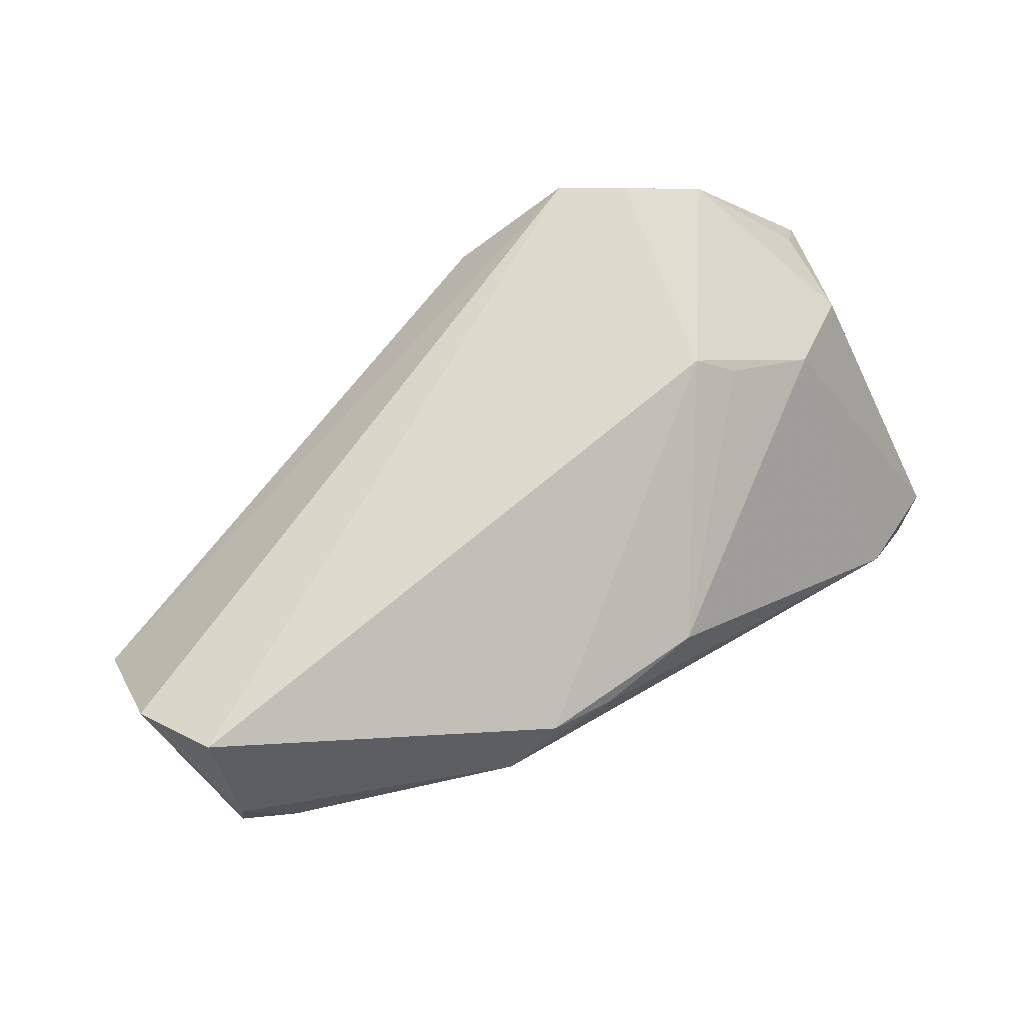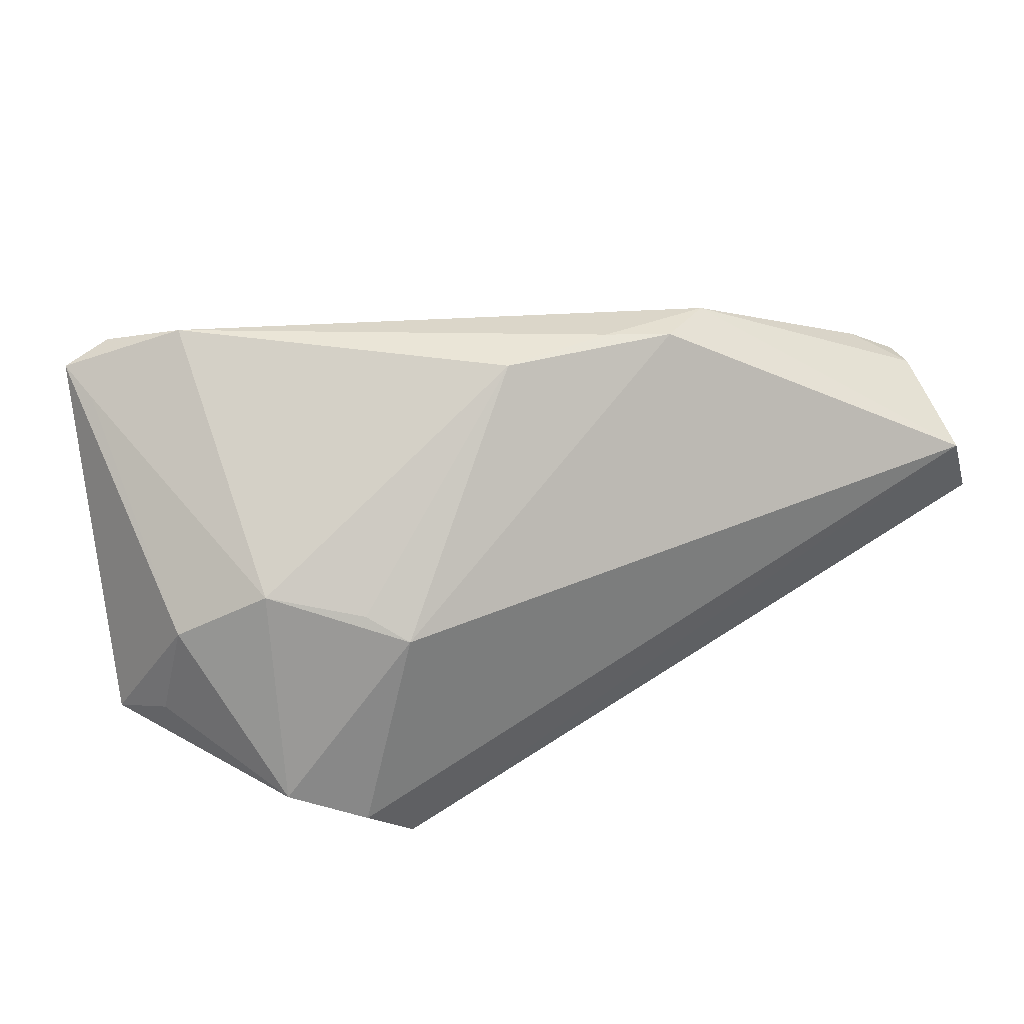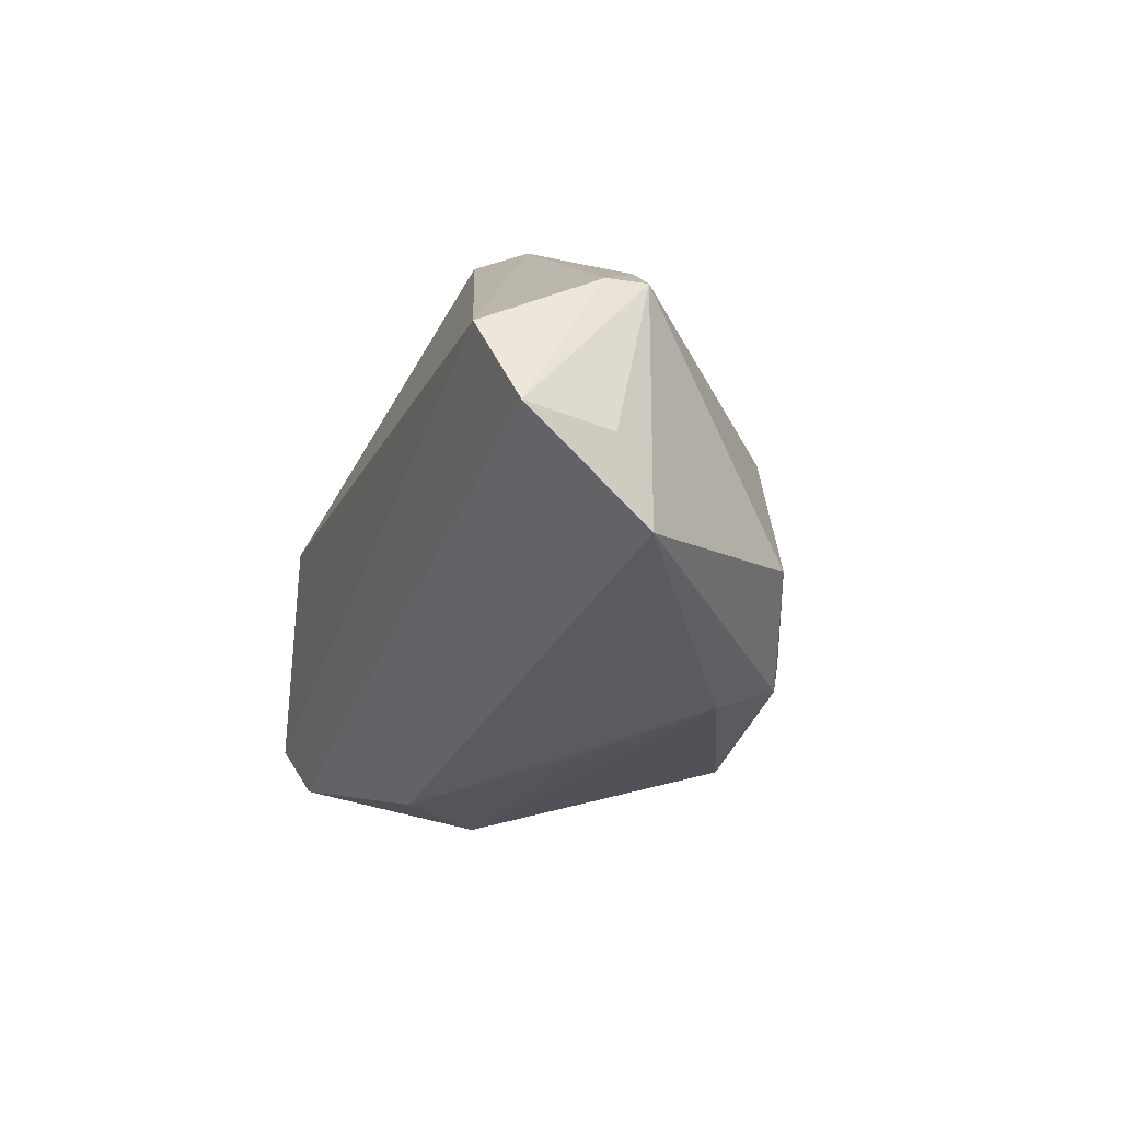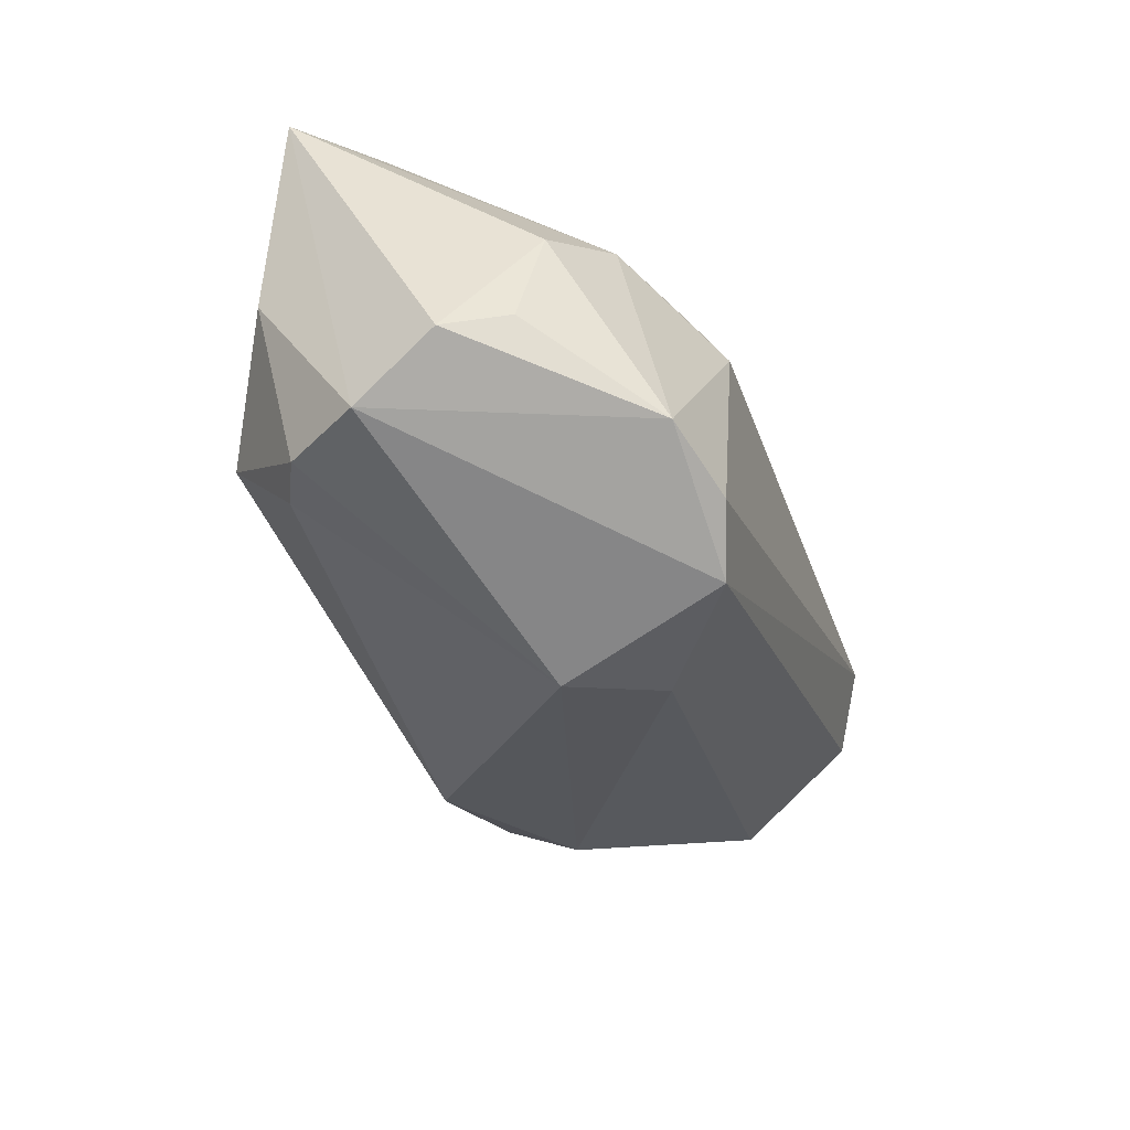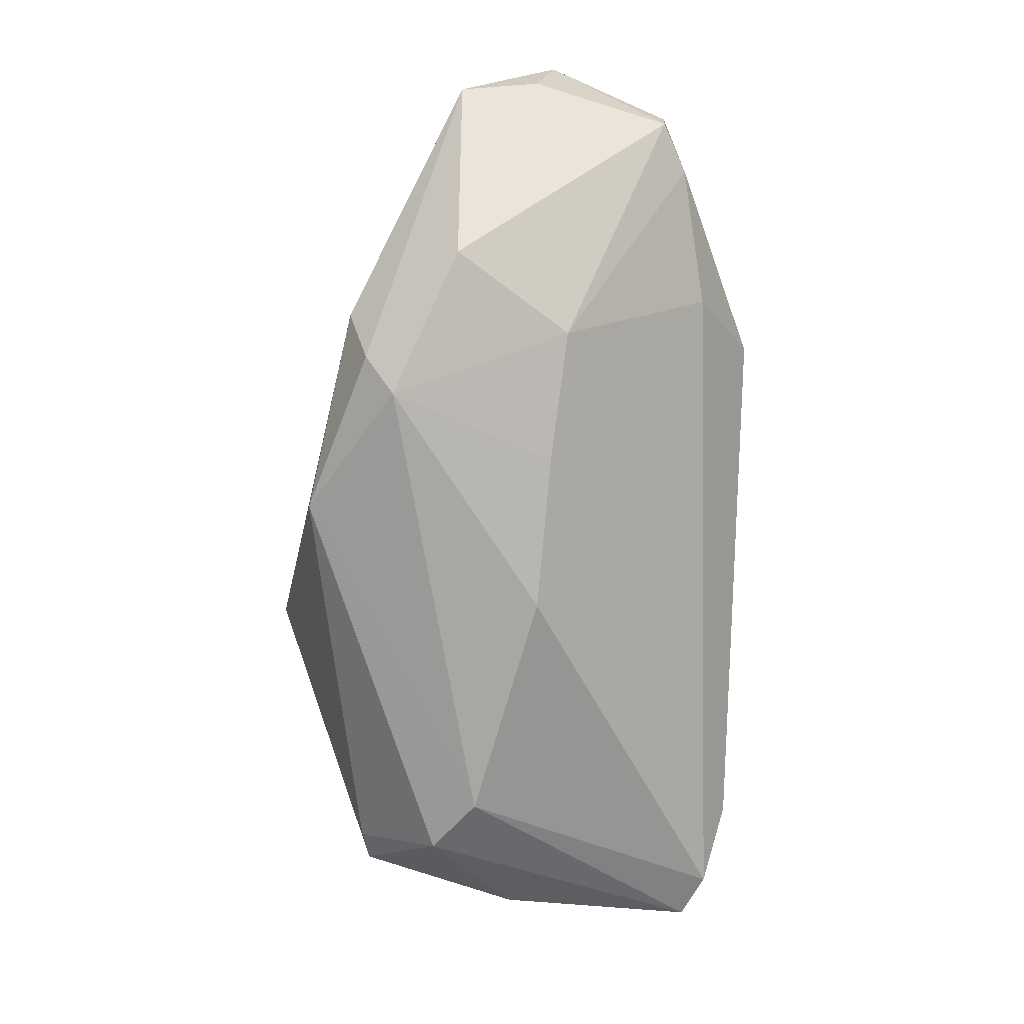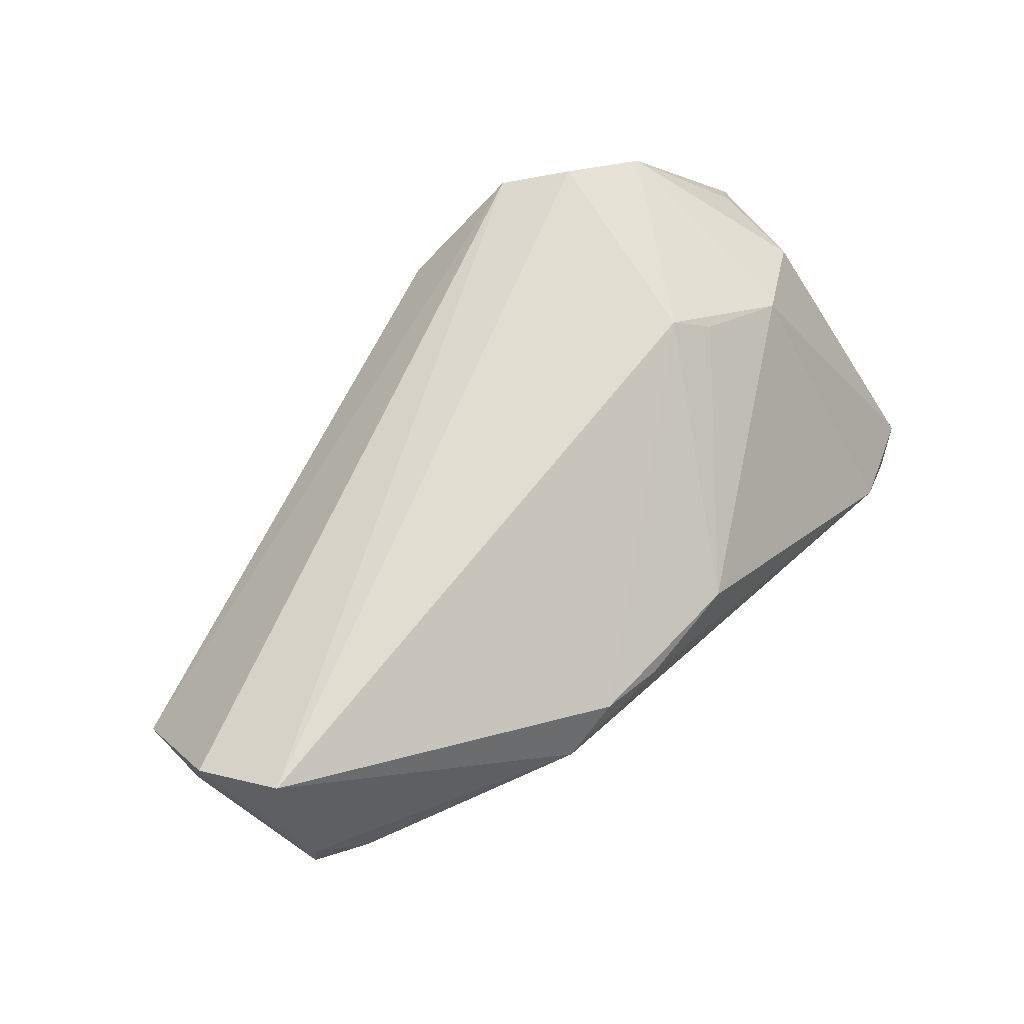
<metadata>
{"format":"obj","ext":"obj","renderer":"f3d","projection":"perspective","resolution":1024,"background":"white","views":[{"elev":71.1,"azim":146.4,"up":"+Z"},{"elev":32.2,"azim":-24.4,"up":"+Y"},{"elev":-11.7,"azim":70.8,"up":"+Y"},{"elev":-37.8,"azim":-73.1,"up":"+Y"},{"elev":-65.8,"azim":87.6,"up":"+Z"},{"elev":68.7,"azim":134.8,"up":"+Z"}]}
</metadata>
<code>
v 0.02993 -0.01645 -0.02166
v -0.04908 0.02499 -0.01481
v 0.03399 -0.02015 -0.0193
v -0.02583 0.006948 0.02194
v 0.01206 0.03321 0.01135
v -0.01464 -0.0331 0.002778
v 0.0272 0.03283 0.009007
v -0.03683 0.009274 0.01615
v -0.04905 -0.009329 0.008198
v -0.001756 0.03188 0.01161
v -0.04982 -0.01852 -0.0094
v -0.04698 0.003206 0.01082
v -0.04519 0.03034 -0.01931
v 0.03667 -0.02283 -0.01068
v 0.06351 -0.009159 0.007422
v 0.01303 -0.02739 -0.0207
v -0.02121 -0.02806 0.02351
v 0.02128 0.00453 -0.02126
v -0.02656 -0.003755 -0.03101
v 0.02014 0.03264 0.0136
v 0.06383 0.003525 0.02173
v -0.0281 -0.02214 0.02541
v 0.0366 0.02532 0.001295
v -0.0214 0.004006 0.02541
v -0.05094 0.02751 -0.01969
v 0.002433 0.003517 -0.02665
v 0.01455 -0.02714 -0.01599
v -0.0476 0.001853 -0.02271
v 0.04726 -0.008709 -0.01465
v 0.03726 0.006045 -0.01617
v -0.03759 -0.01787 0.02208
v 0.05969 0.01891 0.01116
v -0.05327 -0.01273 0.0009647
v -0.0383 -0.01971 -0.02097
v 0.05887 0.01296 0.02541
v -0.03735 0.03321 -0.01246
v 0.05385 0.02183 0.005682
v 0.06385 0.001044 0.01149
v -0.04373 -0.01882 -0.01864
v 0.06018 0.01863 0.006369
v -0.006933 -0.03076 0.01356
v -0.03369 -0.009288 -0.03033
v 0.01572 -0.02679 -0.0001405
f 11 33 25
f 25 19 42
f 35 17 21
f 31 11 17
f 33 11 31
f 4 24 10
f 41 43 14
f 3 14 16
f 16 42 19
f 28 42 39
f 39 11 28
f 25 42 28
f 28 11 25
f 10 24 20
f 24 35 20
f 35 7 20
f 22 31 17
f 24 31 22
f 17 35 22
f 22 35 24
f 10 20 5
f 5 20 7
f 36 5 7
f 10 5 36
f 32 35 21
f 32 7 35
f 14 43 6
f 43 41 6
f 6 11 39
f 17 11 6
f 6 41 17
f 25 33 12
f 19 26 1
f 3 16 1
f 1 16 19
f 13 23 30
f 25 36 13
f 13 36 7
f 7 23 13
f 13 19 25
f 13 26 19
f 21 17 15
f 17 41 15
f 15 41 14
f 15 14 3
f 40 32 21
f 27 16 14
f 14 6 27
f 27 6 16
f 34 6 39
f 16 6 34
f 39 42 34
f 42 16 34
f 8 31 24
f 8 12 31
f 24 4 8
f 8 4 10
f 10 36 8
f 33 31 9
f 9 12 33
f 31 12 9
f 30 1 18
f 18 1 26
f 18 13 30
f 26 13 18
f 30 23 37
f 37 40 30
f 37 23 7
f 7 32 37
f 32 40 37
f 21 15 38
f 38 40 21
f 15 40 38
f 25 12 2
f 12 8 2
f 2 36 25
f 2 8 36
f 29 40 15
f 29 15 3
f 30 40 29
f 3 1 29
f 29 1 30

</code>
